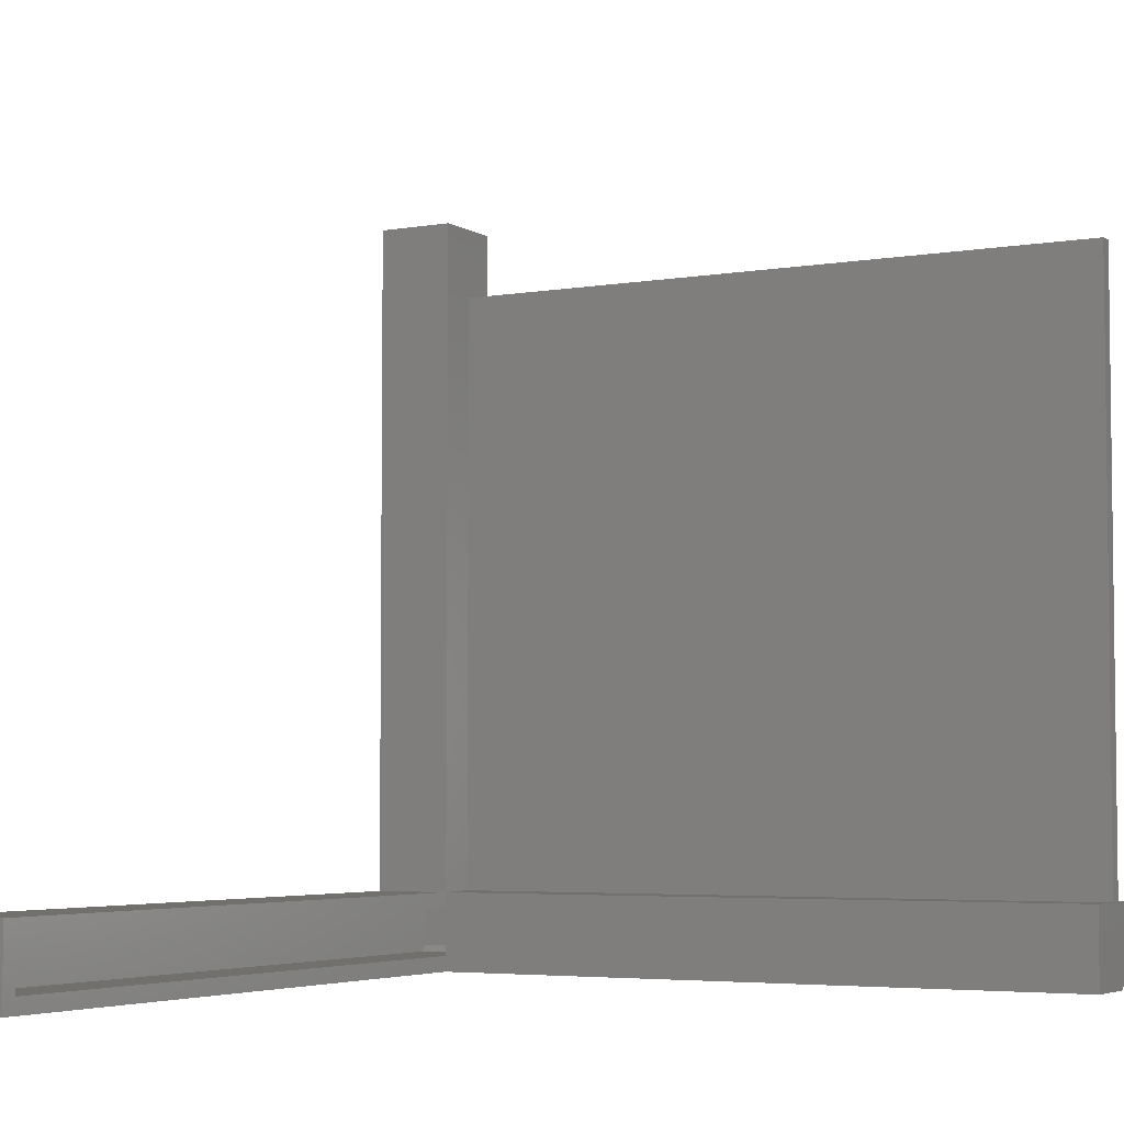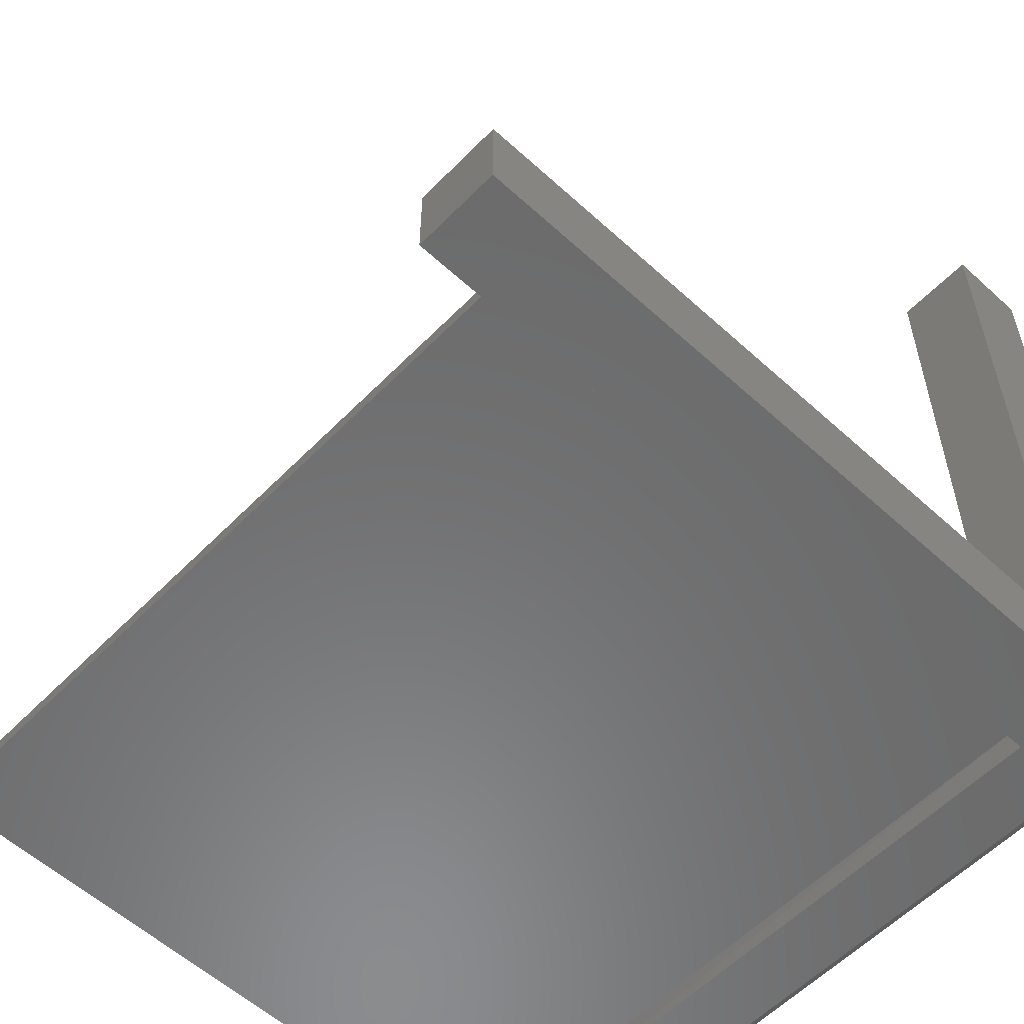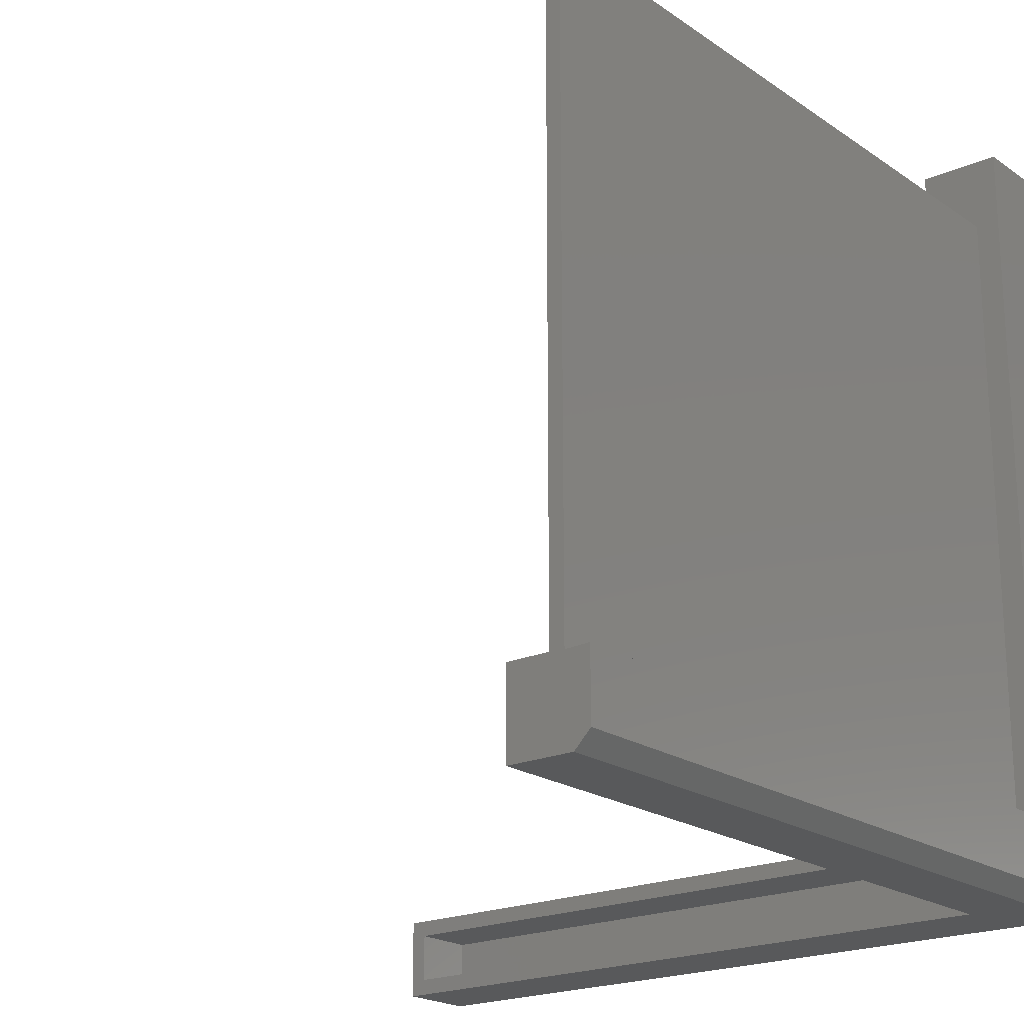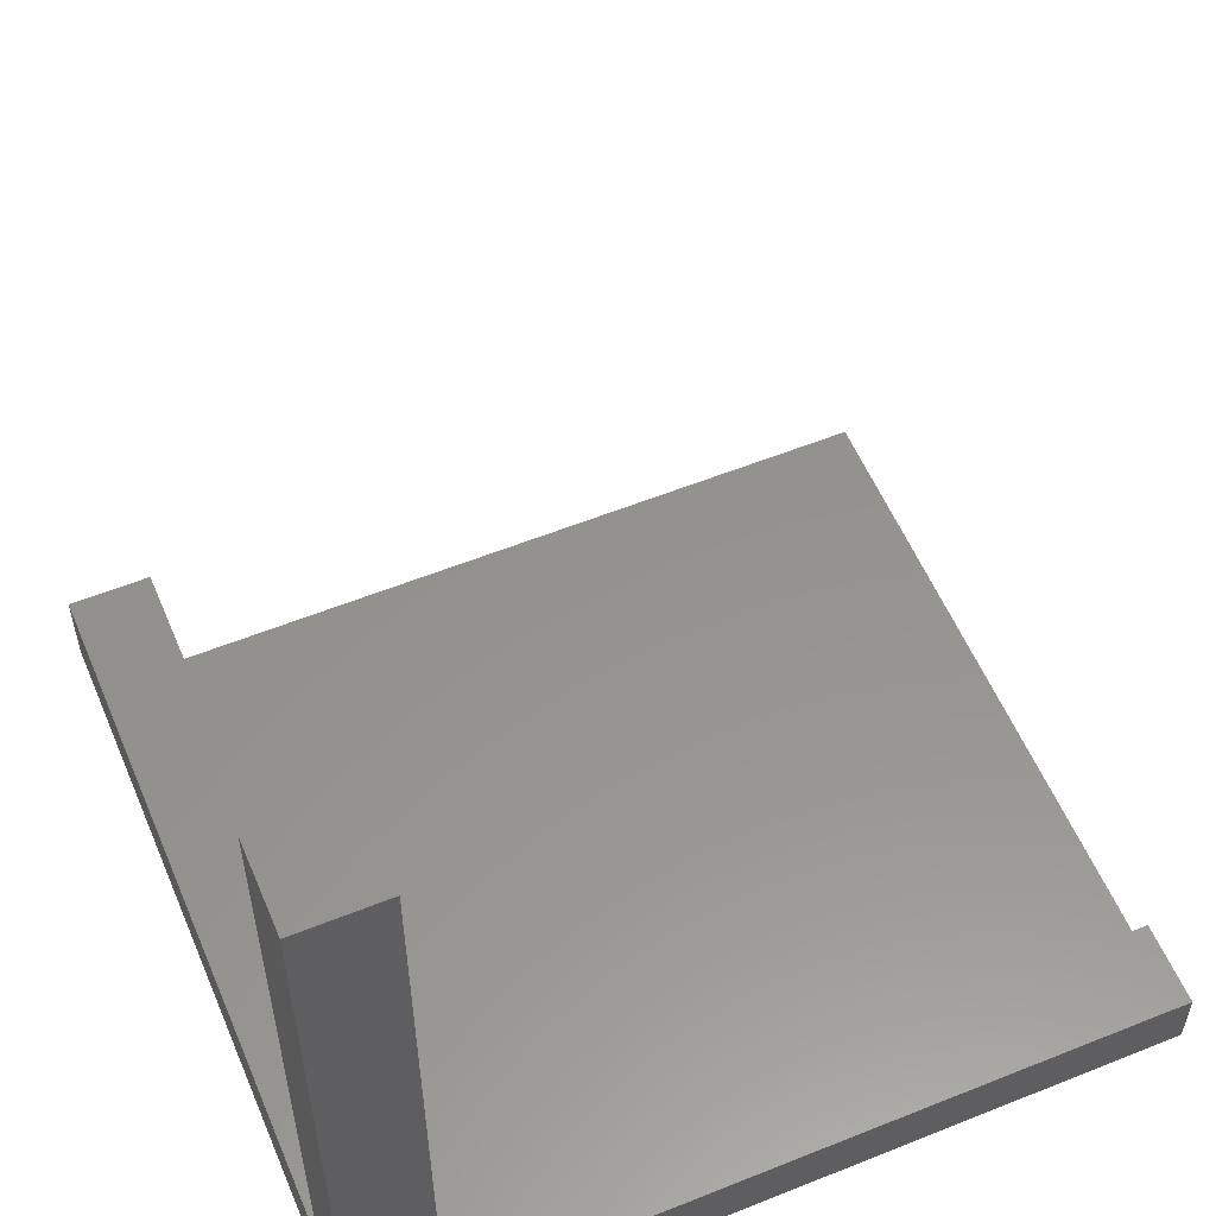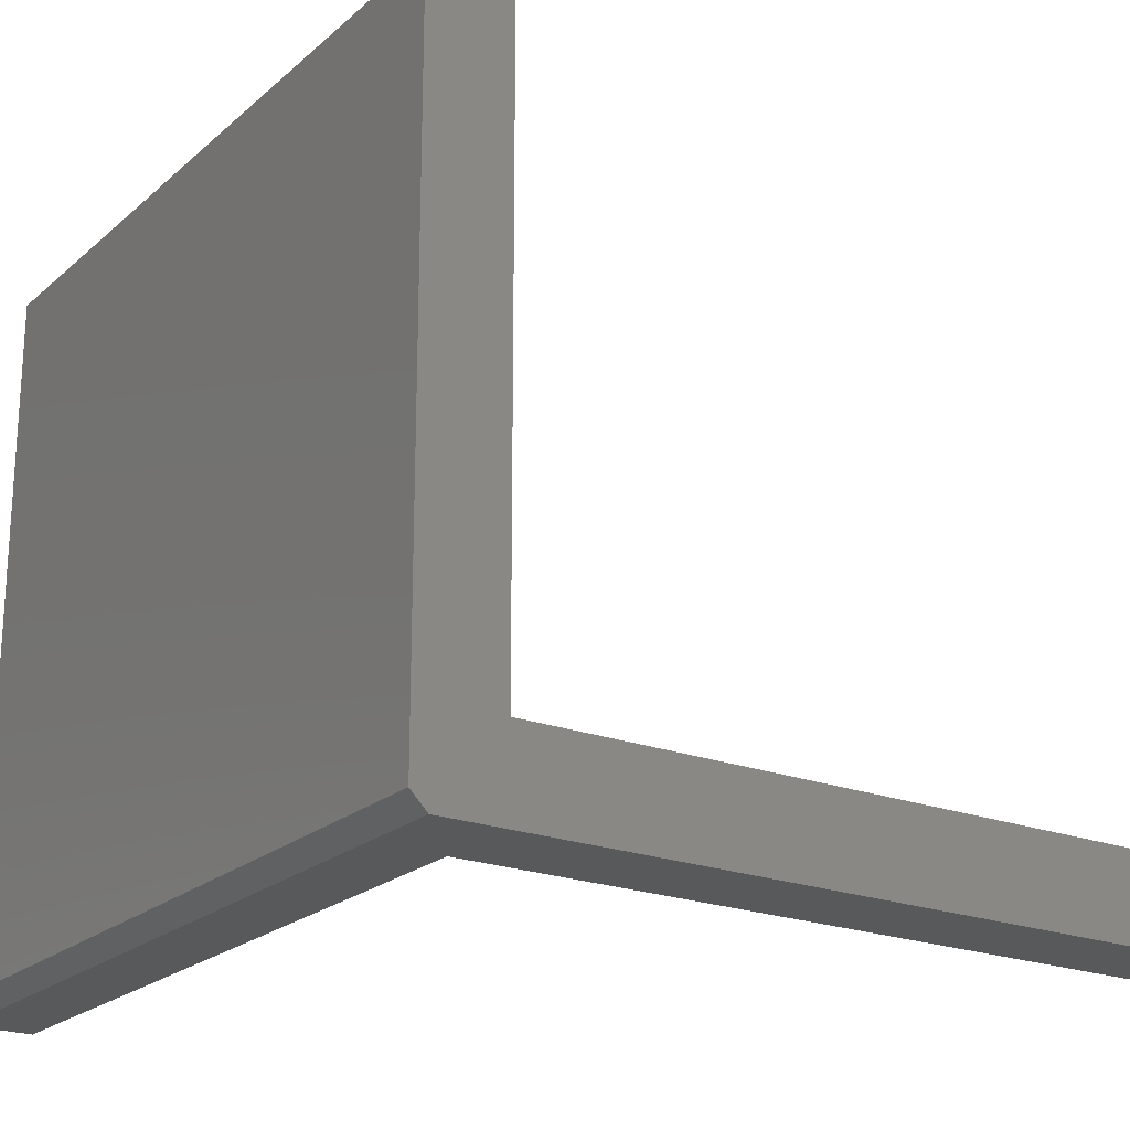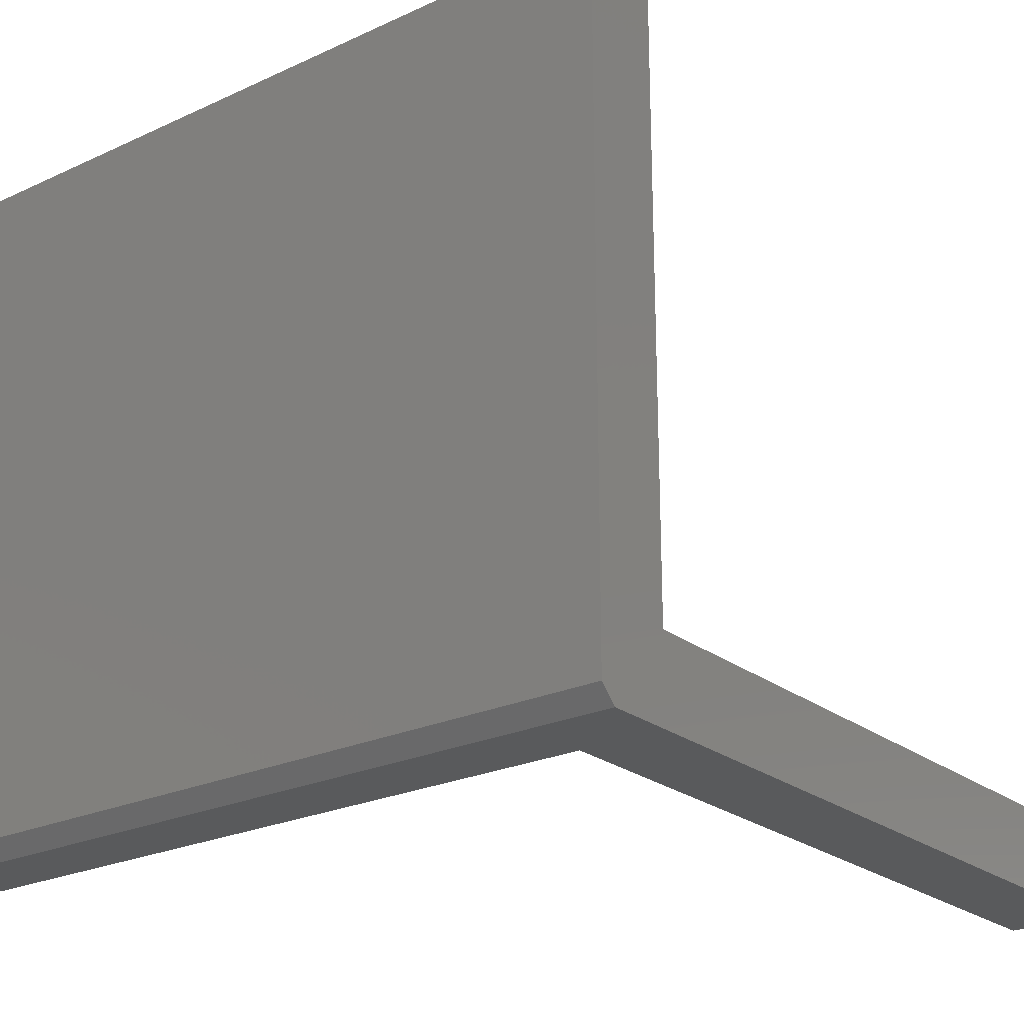
<metadata>
{"format":"stl","ext":"stl","renderer":"f3d","projection":"perspective","resolution":1024,"background":"white","views":[{"elev":-4.5,"azim":29.1,"up":"+Y"},{"elev":-57.2,"azim":-133.5,"up":"+Z"},{"elev":-20.4,"azim":128.9,"up":"+Y"},{"elev":56.5,"azim":-22.8,"up":"+Z"},{"elev":-21.5,"azim":-124.0,"up":"+Y"},{"elev":-23.5,"azim":-141.9,"up":"+Y"}]}
</metadata>
<code>
# stl→obj: 44 verts, 84 faces
v 0.75 0 0.01562
v 0.75 0.01562 0
v 0.75 0.07895 0
v 0.75 0.07812 0.02344
v 0.75 0.07895 0.03758
v 0.75 0.07895 0.07812
v 0.75 0 0.07812
v 0.75 0.6797 0.02344
v 0.75 0.6797 0.03758
v 0.07812 0.07812 0.07812
v 0.07812 0.07895 0.03758
v 0.07812 0.07895 0.02344
v 0.07812 0.07812 0
v 0.07812 0.75 0
v 0.07812 0.75 0.07812
v 0.07812 0.6797 0.03758
v 0.07812 0.6797 0.02344
v 0 0 0.01562
v -3.469e-18 0.01562 0
v 4.163e-17 0.75 -4.784e-18
v 0 0 0.75
v 0 0.07812 0.75
v 0 0.07812 0.07812
v 3.685e-17 0.75 0.07812
v 0.07812 0.06332 0.07812
v 0.07812 0.0625 0.7344
v 0.07812 0.07812 0.75
v 0.07812 0.01562 0.7344
v 0.07812 0 0.75
v 0.07812 0.01562 0.07812
v 0.07812 0 0.07812
v 0.07812 0.01562 0.0625
v 0.07812 0.06332 0.0625
v 0.01562 0.0625 0.7344
v 0.01562 0.01562 0.7344
v 0.7344 0.01562 0.0625
v 0.7344 0.01562 0.0221
v 0.01562 0.01562 0.0221
v 0.01562 0.06332 0.07812
v 0.01562 0.06332 0.01562
v 0.7344 0.06332 0.01562
v 0.7344 0.06332 0.0625
v 0.01562 0.0221 0.01562
v 0.7344 0.0221 0.01562
f 1 2 3
f 1 3 4
f 1 4 5
f 1 5 6
f 1 6 7
f 4 8 5
f 5 8 9
f 6 5 10
f 10 5 11
f 4 3 12
f 12 3 13
f 14 15 16
f 14 16 17
f 14 17 12
f 14 12 13
f 10 11 15
f 15 11 16
f 8 17 9
f 9 17 16
f 16 11 9
f 9 11 5
f 8 4 17
f 17 4 12
f 18 19 1
f 1 19 2
f 18 20 19
f 21 22 18
f 18 22 23
f 18 23 20
f 20 23 24
f 14 13 20
f 20 13 19
f 13 3 19
f 19 3 2
f 14 20 15
f 15 20 24
f 25 10 26
f 26 10 27
f 26 27 28
f 28 27 29
f 28 29 30
f 30 29 31
f 7 6 10
f 7 10 25
f 7 25 30
f 7 30 31
f 10 23 27
f 27 23 22
f 23 10 24
f 24 10 15
f 32 30 33
f 33 30 25
f 34 26 35
f 35 26 28
f 28 30 35
f 32 36 37
f 32 37 38
f 32 38 35
f 32 35 30
f 25 26 39
f 39 26 34
f 39 40 25
f 25 40 33
f 40 41 33
f 33 41 42
f 33 42 32
f 32 42 36
f 38 43 40
f 38 40 39
f 38 39 34
f 38 34 35
f 38 37 43
f 43 37 44
f 44 37 41
f 41 37 36
f 41 36 42
f 40 43 41
f 41 43 44
f 1 7 18
f 18 7 31
f 18 31 21
f 21 31 29
f 21 29 22
f 22 29 27

</code>
